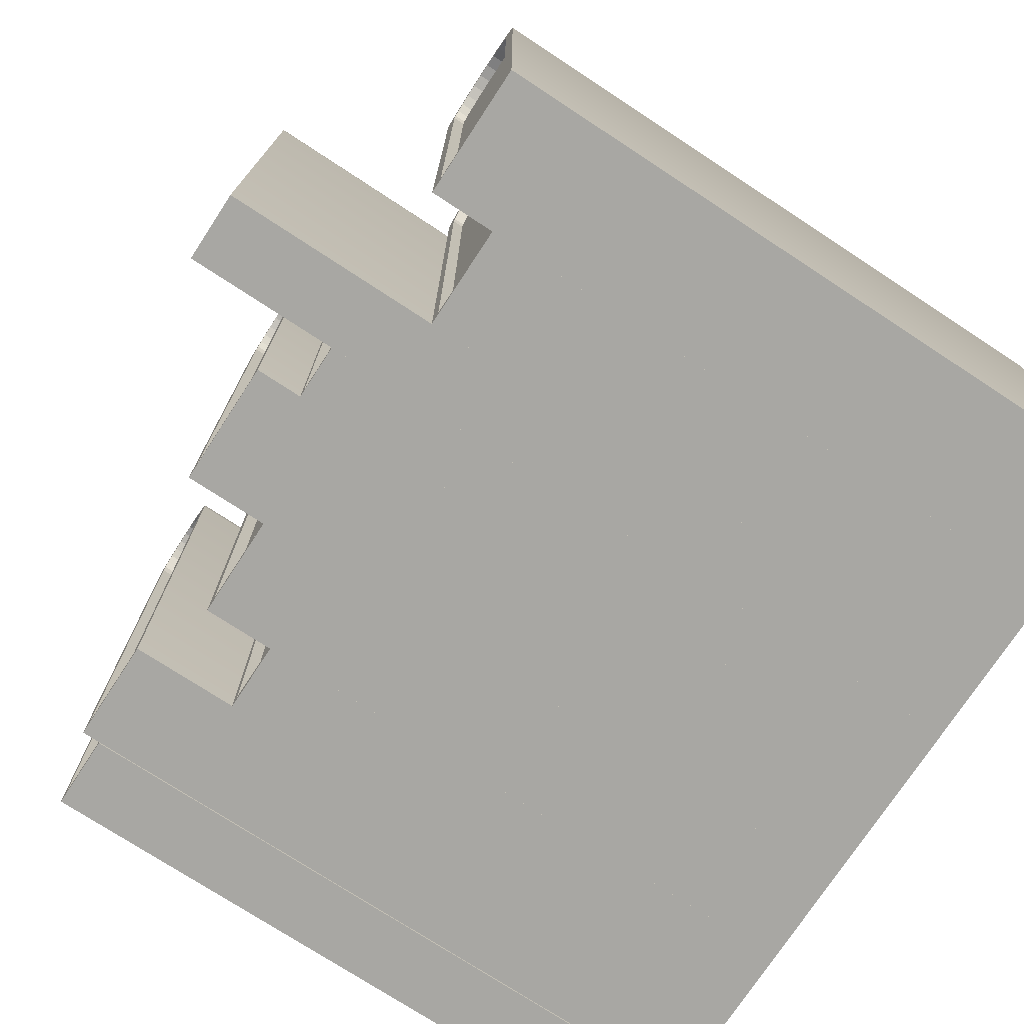
<metadata>
{"format":"obj","ext":"obj","renderer":"f3d","projection":"perspective","resolution":1024,"background":"white","views":[{"elev":-74.7,"azim":-123.2,"up":"+Z"}]}
</metadata>
<code>
g default
v 14.62 12.96 9.585
v 14.61 12.96 9.585
v 14.62 -8.612 9.585
v 14.61 -8.612 9.585
v 14.92 12.96 9.538
v 14.92 -8.612 9.538
v 14.31 -8.612 9.535
v 14.31 12.96 9.535
v 15.19 12.96 9.396
v 15.19 -8.612 9.396
v 14.03 -8.612 9.391
v 14.03 12.96 9.391
v 15.44 12.96 9.169
v 15.44 -8.612 9.169
v 13.79 -8.612 9.162
v 13.79 12.96 9.162
v 15.62 12.96 8.873
v 15.62 -8.612 8.873
v 13.61 -8.612 8.864
v 13.61 12.96 8.864
v 15.74 12.96 8.528
v 15.74 -8.612 8.528
v 13.5 -8.612 8.518
v 13.5 12.96 8.518
v 15.78 12.96 8.157
v 15.78 -8.612 8.157
v 13.46 -8.612 8.147
v 13.46 12.96 8.147
v 15.85 12.96 -8.149
v 15.85 -8.612 -8.149
v 13.53 -8.612 -8.159
v 13.53 12.96 -8.159
v 14.6 12.96 9.291
v 14.63 12.96 9.291
v 14.37 12.96 9.248
v 14.15 12.96 9.134
v 13.97 12.96 8.952
v 13.82 12.96 8.716
v 13.73 12.96 8.442
v 13.7 12.96 8.129
v 13.77 12.96 -7.864
v 15.61 12.96 -7.856
v 15.54 12.96 8.137
v 15.51 12.96 8.45
v 15.41 12.96 8.724
v 15.27 12.96 8.958
v 15.08 12.96 9.138
v 14.85 12.96 9.25
v 14.6 12.59 9.291
v 14.63 12.59 9.291
v 14.37 12.59 9.248
v 14.15 12.59 9.134
v 13.97 12.59 8.952
v 13.82 12.59 8.716
v 13.73 12.59 8.442
v 13.7 12.59 8.129
v 13.77 12.59 -7.864
v 15.61 12.59 -7.856
v 15.54 12.59 8.137
v 15.51 12.59 8.45
v 15.41 12.59 8.724
v 15.27 12.59 8.958
v 15.08 12.59 9.138
v 14.85 12.59 9.25
v -8.584 13.54 9.482
v -8.594 13.54 9.481
v -8.584 -8.612 9.482
v -8.594 -8.612 9.481
v -8.043 13.54 9.435
v -8.042 -8.612 9.435
v -9.135 -8.612 9.43
v -9.135 13.54 9.43
v -7.538 13.54 9.294
v -7.538 -8.612 9.294
v -9.638 -8.612 9.285
v -9.638 13.54 9.285
v -7.104 13.54 9.068
v -7.104 -8.612 9.068
v -10.07 -8.612 9.055
v -10.07 13.54 9.055
v -6.771 13.54 8.773
v -6.771 -8.612 8.773
v -10.4 -8.612 8.757
v -10.4 13.54 8.757
v -6.56 13.54 8.428
v -6.56 -8.612 8.428
v -10.61 -8.612 8.41
v -10.61 13.54 8.41
v -6.487 13.54 8.058
v -6.487 -8.612 8.058
v -10.68 -8.612 8.039
v -10.68 13.54 8.039
v -6.415 13.54 -8.248
v -6.415 -8.612 -8.248
v -10.6 -8.612 -8.267
v -10.6 13.54 -8.267
v -8.61 13.54 9.187
v -8.565 13.54 9.187
v -9.021 13.54 9.144
v -9.42 13.54 9.029
v -9.763 13.54 8.846
v -10.02 13.54 8.61
v -10.19 13.54 8.335
v -10.25 13.54 8.022
v -10.18 13.54 -7.971
v -6.845 13.54 -7.956
v -6.917 13.54 8.037
v -6.978 13.54 8.35
v -7.145 13.54 8.623
v -7.409 13.54 8.857
v -7.753 13.54 9.036
v -8.153 13.54 9.148
v -8.61 13.17 9.187
v -8.565 13.17 9.187
v -9.021 13.17 9.144
v -9.42 13.17 9.029
v -9.763 13.17 8.846
v -10.02 13.17 8.61
v -10.19 13.17 8.335
v -10.25 13.17 8.022
v -10.18 13.17 -7.971
v -6.845 13.17 -7.956
v -6.917 13.17 8.037
v -6.978 13.17 8.35
v -7.145 13.17 8.623
v -7.409 13.17 8.857
v -7.753 13.17 9.036
v -8.153 13.17 9.148
v -4.866 11.46 11.32
v -4.874 11.46 11.32
v -4.866 -8.612 11.32
v -4.874 -8.612 11.32
v -4.444 11.46 11.28
v -4.444 -8.612 11.28
v -5.295 -8.612 11.27
v -5.295 11.46 11.27
v -4.051 11.46 11.14
v -4.051 -8.612 11.14
v -5.687 -8.612 11.13
v -5.687 11.46 11.13
v -3.713 11.46 10.91
v -3.713 -8.612 10.91
v -6.023 -8.612 10.9
v -6.023 11.46 10.9
v -3.453 11.46 10.61
v -3.453 -8.612 10.61
v -6.28 -8.612 10.6
v -6.28 11.46 10.6
v -3.289 11.46 10.27
v -3.289 -8.612 10.27
v -6.441 -8.612 10.25
v -6.441 11.46 10.25
v -3.231 11.46 9.898
v -3.231 -8.612 9.898
v -6.495 -8.612 9.883
v -6.495 11.46 9.883
v -3.151 11.46 -8.234
v -3.151 -8.612 -8.234
v -6.414 -8.612 -8.248
v -6.414 11.46 -8.248
v -4.886 11.46 11.03
v -4.851 11.46 11.03
v -5.206 11.46 10.99
v -5.517 11.46 10.87
v -5.783 11.46 10.69
v -5.988 11.46 10.45
v -6.115 11.46 10.18
v -6.161 11.46 9.866
v -6.081 11.46 -7.952
v -3.486 11.46 -7.941
v -3.566 11.46 9.877
v -3.614 11.46 10.19
v -3.744 11.46 10.46
v -3.95 11.46 10.7
v -4.218 11.46 10.88
v -4.53 11.46 10.99
v -4.886 11.09 11.03
v -4.851 11.09 11.03
v -5.206 11.09 10.99
v -5.517 11.09 10.87
v -5.783 11.09 10.69
v -5.987 11.09 10.45
v -6.115 11.09 10.18
v -6.161 11.09 9.866
v -6.081 11.09 -7.952
v -3.486 11.09 -7.941
v -3.566 11.09 9.877
v -3.614 11.09 10.19
v -3.744 11.09 10.46
v -3.95 11.09 10.7
v -4.219 11.09 10.88
v -4.53 11.09 10.99
v -0.1301 13.54 9.277
v -0.1346 13.54 9.277
v -0.1302 -8.612 9.277
v -0.1346 -8.612 9.277
v 0.09755 13.54 9.229
v 0.09757 -8.612 9.229
v -0.3618 -8.612 9.227
v -0.3618 13.54 9.227
v 0.3102 13.54 9.087
v 0.3102 -8.612 9.087
v -0.5732 -8.612 9.083
v -0.5732 13.54 9.083
v 0.4932 13.54 8.86
v 0.4932 -8.612 8.86
v -0.7542 -8.612 8.854
v -0.7542 13.54 8.854
v 0.6342 13.54 8.564
v 0.6342 -8.612 8.564
v -0.8926 -8.612 8.557
v -0.8926 13.54 8.557
v 0.7236 13.54 8.219
v 0.7236 -8.612 8.219
v -0.9788 -8.612 8.211
v -0.9788 13.54 8.211
v 0.7552 13.54 7.848
v 0.7552 -8.612 7.848
v -1.007 -8.612 7.84
v -1.007 13.54 7.84
v 0.8269 13.54 -8.216
v 0.8269 -8.612 -8.216
v -0.9354 -8.612 -8.224
v -0.9354 13.54 -8.224
v -0.1407 13.54 8.982
v -0.1214 13.54 8.983
v -0.3134 13.54 8.94
v -0.4809 13.54 8.826
v -0.6244 13.54 8.645
v -0.7341 13.54 8.409
v -0.8025 13.54 8.135
v -0.8264 13.54 7.821
v -0.7561 13.54 -7.929
v 0.645 13.54 -7.922
v 0.5747 13.54 7.828
v 0.548 13.54 8.141
v 0.4771 13.54 8.415
v 0.3654 13.54 8.649
v 0.2202 13.54 8.829
v 0.05169 13.54 8.942
v -0.1407 13.17 8.982
v -0.1214 13.17 8.983
v -0.3134 13.17 8.94
v -0.4809 13.17 8.826
v -0.6244 13.17 8.645
v -0.7341 13.17 8.409
v -0.8025 13.17 8.135
v -0.8264 13.17 7.821
v -0.7561 13.17 -7.929
v 0.645 13.17 -7.922
v 0.5747 13.17 7.828
v 0.548 13.17 8.141
v 0.4771 13.17 8.415
v 0.3653 13.17 8.649
v 0.2202 13.17 8.829
v 0.05169 13.17 8.942
v 2.714 15.02 10.53
v 2.705 15.02 10.53
v 2.714 -8.612 10.53
v 2.705 -8.612 10.53
v 3.222 15.02 10.48
v 3.222 -8.612 10.48
v 2.197 -8.612 10.48
v 2.197 15.02 10.48
v 3.696 15.02 10.34
v 3.696 -8.612 10.34
v 1.725 -8.612 10.33
v 1.725 15.02 10.33
v 4.104 15.02 10.12
v 4.104 -8.612 10.12
v 1.319 -8.612 10.1
v 1.319 15.02 10.1
v 4.417 15.02 9.821
v 4.417 -8.612 9.821
v 1.009 -8.612 9.806
v 1.009 15.02 9.806
v 4.614 15.02 9.477
v 4.614 -8.612 9.477
v 0.8144 -8.612 9.46
v 0.8144 15.02 9.46
v 4.683 15.02 9.106
v 4.683 -8.612 9.106
v 0.7492 -8.612 9.089
v 0.7492 15.02 9.089
v 4.76 15.02 -8.199
v 4.76 -8.612 -8.199
v 0.8264 -8.612 -8.216
v 0.8264 15.02 -8.216
v 2.689 15.02 10.24
v 2.732 15.02 10.24
v 2.304 15.02 10.19
v 1.929 15.02 10.08
v 1.608 15.02 9.896
v 1.362 15.02 9.659
v 1.208 15.02 9.385
v 1.152 15.02 9.071
v 1.228 15.02 -7.92
v 4.355 15.02 -7.906
v 4.28 15.02 9.085
v 4.222 15.02 9.398
v 4.065 15.02 9.671
v 3.817 15.02 9.906
v 3.494 15.02 10.08
v 3.118 15.02 10.2
v 2.689 14.65 10.24
v 2.732 14.65 10.24
v 2.304 14.65 10.19
v 1.929 14.65 10.08
v 1.608 14.65 9.896
v 1.362 14.65 9.659
v 1.208 14.65 9.385
v 1.152 14.65 9.071
v 1.228 14.65 -7.92
v 4.355 14.65 -7.906
v 4.28 14.65 9.085
v 4.222 14.65 9.398
v 4.065 14.65 9.671
v 3.817 14.65 9.906
v 3.494 14.65 10.08
v 3.118 14.65 10.2
v 6.322 12.4 8.28
v 6.314 12.4 8.28
v 6.322 -8.612 8.28
v 6.314 -8.612 8.28
v 6.744 12.4 8.233
v 6.744 -8.612 8.233
v 5.893 -8.612 8.229
v 5.893 12.4 8.229
v 7.137 12.4 8.091
v 7.137 -8.612 8.091
v 5.501 -8.612 8.084
v 5.501 12.4 8.084
v 7.475 12.4 7.865
v 7.475 -8.612 7.865
v 5.165 -8.612 7.855
v 5.165 12.4 7.855
v 7.735 12.4 7.569
v 7.735 -8.612 7.569
v 4.908 -8.612 7.557
v 4.908 12.4 7.557
v 7.899 12.4 7.224
v 7.899 -8.612 7.224
v 4.747 -8.612 7.21
v 4.747 12.4 7.21
v 7.957 12.4 6.854
v 7.957 -8.612 6.854
v 4.693 -8.612 6.839
v 4.693 12.4 6.839
v 8.024 12.4 -8.184
v 8.024 -8.612 -8.184
v 4.76 -8.612 -8.199
v 4.76 12.4 -8.199
v 6.302 12.4 7.985
v 6.337 12.4 7.985
v 5.982 12.4 7.942
v 5.671 12.4 7.827
v 5.405 12.4 7.646
v 5.201 12.4 7.409
v 5.073 12.4 7.135
v 5.027 12.4 6.821
v 5.093 12.4 -7.903
v 7.688 12.4 -7.891
v 7.622 12.4 6.833
v 7.574 12.4 7.146
v 7.444 12.4 7.42
v 7.238 12.4 7.654
v 6.97 12.4 7.833
v 6.658 12.4 7.945
v 6.302 12.03 7.985
v 6.337 12.03 7.985
v 5.982 12.03 7.942
v 5.671 12.03 7.827
v 5.405 12.03 7.646
v 5.201 12.03 7.409
v 5.073 12.03 7.135
v 5.027 12.03 6.821
v 5.093 12.03 -7.903
v 7.688 12.03 -7.891
v 7.622 12.03 6.833
v 7.574 12.03 7.146
v 7.444 12.03 7.42
v 7.238 12.03 7.654
v 6.97 12.03 7.833
v 6.658 12.03 7.945
v 9.058 10.15 9.56
v 9.052 10.15 9.56
v 9.058 -8.612 9.56
v 9.052 -8.612 9.56
v 9.344 10.15 9.513
v 9.344 -8.612 9.513
v 8.766 -8.612 9.51
v 8.766 10.15 9.51
v 9.612 10.15 9.371
v 9.612 -8.612 9.371
v 8.499 -8.612 9.366
v 8.499 10.15 9.366
v 9.842 10.15 9.144
v 9.842 -8.612 9.144
v 8.271 -8.612 9.137
v 8.271 10.15 9.137
v 10.02 10.15 8.848
v 10.02 -8.612 8.848
v 8.097 -8.612 8.839
v 8.097 10.15 8.839
v 10.13 10.15 8.503
v 10.13 -8.612 8.503
v 7.988 -8.612 8.493
v 7.988 10.15 8.493
v 10.17 10.15 8.132
v 10.17 -8.612 8.132
v 7.952 -8.612 8.122
v 7.952 10.15 8.122
v 10.24 10.15 -8.174
v 10.24 -8.612 -8.174
v 8.024 -8.612 -8.184
v 8.024 10.15 -8.184
v 9.044 10.15 9.266
v 9.068 10.15 9.266
v 8.826 10.15 9.223
v 8.615 10.15 9.109
v 8.434 10.15 8.928
v 8.296 10.15 8.692
v 8.21 10.15 8.417
v 8.179 10.15 8.104
v 8.251 10.15 -7.888
v 10.01 10.15 -7.881
v 9.943 10.15 8.112
v 9.91 10.15 8.425
v 9.821 10.15 8.699
v 9.681 10.15 8.933
v 9.498 10.15 9.113
v 9.286 10.15 9.226
v 9.044 9.783 9.266
v 9.068 9.783 9.266
v 8.826 9.783 9.223
v 8.615 9.783 9.109
v 8.434 9.783 8.928
v 8.296 9.783 8.692
v 8.21 9.783 8.417
v 8.179 9.783 8.104
v 8.251 9.783 -7.888
v 10.01 9.783 -7.881
v 9.943 9.783 8.112
v 9.91 9.783 8.425
v 9.821 9.783 8.699
v 9.681 9.783 8.933
v 9.498 9.783 9.113
v 9.286 9.783 9.226
v 11.8 13.54 9.573
v 11.79 13.54 9.573
v 11.8 -8.612 9.573
v 11.79 -8.612 9.573
v 12.22 13.54 9.526
v 12.22 -8.612 9.526
v 11.37 -8.612 9.522
v 11.37 13.54 9.522
v 12.61 13.54 9.384
v 12.61 -8.612 9.384
v 10.98 -8.612 9.377
v 10.98 13.54 9.377
v 12.95 13.54 9.158
v 12.95 -8.612 9.158
v 10.64 -8.612 9.148
v 10.64 13.54 9.148
v 13.21 13.54 8.862
v 13.21 -8.612 8.862
v 10.39 -8.612 8.85
v 10.39 13.54 8.85
v 13.38 13.54 8.517
v 13.38 -8.612 8.517
v 10.22 -8.612 8.503
v 10.22 13.54 8.503
v 13.43 13.54 8.147
v 13.43 -8.612 8.147
v 10.17 -8.612 8.132
v 10.17 13.54 8.132
v 13.51 13.54 -8.16
v 13.51 -8.612 -8.16
v 10.24 -8.612 -8.174
v 10.24 13.54 -8.174
v 11.78 13.54 9.278
v 11.82 13.54 9.278
v 11.46 13.54 9.235
v 11.15 13.54 9.12
v 10.88 13.54 8.939
v 10.68 13.54 8.702
v 10.55 13.54 8.428
v 10.51 13.54 8.114
v 10.58 13.54 -7.878
v 13.17 13.54 -7.867
v 13.1 13.54 8.126
v 13.05 13.54 8.439
v 12.92 13.54 8.712
v 12.72 13.54 8.947
v 12.45 13.54 9.126
v 12.14 13.54 9.238
v 11.78 13.17 9.278
v 11.82 13.17 9.278
v 11.46 13.17 9.235
v 11.15 13.17 9.12
v 10.88 13.17 8.939
v 10.68 13.17 8.702
v 10.55 13.17 8.428
v 10.51 13.17 8.114
v 10.58 13.17 -7.878
v 13.17 13.17 -7.867
v 13.1 13.17 8.126
v 13.05 13.17 8.439
v 12.92 13.17 8.712
v 12.72 13.17 8.947
v 12.45 13.17 9.126
v 12.14 13.17 9.238
v -2.12 18.4 9.51
v -2.125 18.4 9.51
v -2.12 -8.612 9.51
v -2.125 -8.612 9.51
v -1.833 18.4 9.463
v -1.834 -8.612 9.463
v -2.411 -8.612 9.46
v -2.411 18.4 9.46
v -1.566 18.4 9.321
v -1.566 -8.612 9.321
v -2.677 -8.612 9.316
v -2.677 18.4 9.316
v -1.337 18.4 9.094
v -1.337 -8.612 9.094
v -2.905 -8.612 9.087
v -2.905 18.4 9.087
v -1.16 18.4 8.798
v -1.16 -8.612 8.798
v -3.079 -8.612 8.79
v -3.079 18.4 8.79
v -1.048 18.4 8.453
v -1.048 -8.612 8.453
v -3.188 -8.612 8.443
v -3.188 18.4 8.443
v -1.008 18.4 8.082
v -1.008 -8.612 8.082
v -3.224 -8.612 8.072
v -3.224 18.4 8.072
v -0.9357 18.4 -8.224
v -0.9357 -8.612 -8.224
v -3.151 -8.612 -8.234
v -3.151 18.4 -8.234
v -2.133 18.4 9.216
v -2.109 18.4 9.216
v -2.35 18.4 9.174
v -2.561 18.4 9.059
v -2.742 18.4 8.878
v -2.88 18.4 8.642
v -2.966 18.4 8.368
v -2.996 18.4 8.054
v -2.925 18.4 -7.938
v -1.164 18.4 -7.931
v -1.235 18.4 8.062
v -1.269 18.4 8.375
v -1.357 18.4 8.649
v -1.498 18.4 8.883
v -1.68 18.4 9.063
v -1.892 18.4 9.176
v -2.133 18.03 9.216
v -2.109 18.03 9.216
v -2.35 18.03 9.174
v -2.561 18.03 9.059
v -2.742 18.03 8.878
v -2.88 18.03 8.642
v -2.966 18.03 8.368
v -2.997 18.03 8.054
v -2.925 18.03 -7.938
v -1.164 18.03 -7.931
v -1.235 18.03 8.062
v -1.269 18.03 8.375
v -1.357 18.03 8.649
v -1.498 18.03 8.883
v -1.68 18.03 9.063
v -1.892 18.03 9.176
g book4:books_obj_86
f 1 2 4 3
f 1 3 6 5
f 4 2 8 7
f 5 6 10 9
f 7 8 12 11
f 9 10 14 13
f 11 12 16 15
f 13 14 18 17
f 15 16 20 19
f 17 18 22 21
f 19 20 24 23
f 21 22 26 25
f 23 24 28 27
f 25 26 30 29
f 27 28 32 31
f 31 32 29 30
f 50 49 64 63 62 61 60 59 58 57 56 55 54 53 52 51
f 1 33 34 2
f 2 34 35 8
f 8 35 36 12
f 12 36 37 16
f 16 37 38 20
f 20 38 39 24
f 24 39 40 28
f 28 40 41 32
f 32 41 42 29
f 29 42 43 25
f 25 43 44 21
f 21 44 45 17
f 17 45 46 13
f 13 46 47 9
f 9 47 48 5
f 5 48 33 1
f 33 49 50 34
f 34 50 51 35
f 35 51 52 36
f 36 52 53 37
f 37 53 54 38
f 38 54 55 39
f 39 55 56 40
f 40 56 57 41
f 41 57 58 42
f 42 58 59 43
f 43 59 60 44
f 44 60 61 45
f 45 61 62 46
f 46 62 63 47
f 47 63 64 48
f 48 64 49 33
f 65 66 68 67
f 65 67 70 69
f 68 66 72 71
f 69 70 74 73
f 71 72 76 75
f 73 74 78 77
f 75 76 80 79
f 77 78 82 81
f 79 80 84 83
f 81 82 86 85
f 83 84 88 87
f 85 86 90 89
f 87 88 92 91
f 89 90 94 93
f 91 92 96 95
f 95 96 93 94
f 114 113 128 127 126 125 124 123 122 121 120 119 118 117 116 115
f 65 97 98 66
f 66 98 99 72
f 72 99 100 76
f 76 100 101 80
f 80 101 102 84
f 84 102 103 88
f 88 103 104 92
f 92 104 105 96
f 96 105 106 93
f 93 106 107 89
f 89 107 108 85
f 85 108 109 81
f 81 109 110 77
f 77 110 111 73
f 73 111 112 69
f 69 112 97 65
f 97 113 114 98
f 98 114 115 99
f 99 115 116 100
f 100 116 117 101
f 101 117 118 102
f 102 118 119 103
f 103 119 120 104
f 104 120 121 105
f 105 121 122 106
f 106 122 123 107
f 107 123 124 108
f 108 124 125 109
f 109 125 126 110
f 110 126 127 111
f 111 127 128 112
f 112 128 113 97
f 129 130 132 131
f 129 131 134 133
f 132 130 136 135
f 133 134 138 137
f 135 136 140 139
f 137 138 142 141
f 139 140 144 143
f 141 142 146 145
f 143 144 148 147
f 145 146 150 149
f 147 148 152 151
f 149 150 154 153
f 151 152 156 155
f 153 154 158 157
f 155 156 160 159
f 159 160 157 158
f 178 177 192 191 190 189 188 187 186 185 184 183 182 181 180 179
f 129 161 162 130
f 130 162 163 136
f 136 163 164 140
f 140 164 165 144
f 144 165 166 148
f 148 166 167 152
f 152 167 168 156
f 156 168 169 160
f 160 169 170 157
f 157 170 171 153
f 153 171 172 149
f 149 172 173 145
f 145 173 174 141
f 141 174 175 137
f 137 175 176 133
f 133 176 161 129
f 161 177 178 162
f 162 178 179 163
f 163 179 180 164
f 164 180 181 165
f 165 181 182 166
f 166 182 183 167
f 167 183 184 168
f 168 184 185 169
f 169 185 186 170
f 170 186 187 171
f 171 187 188 172
f 172 188 189 173
f 173 189 190 174
f 174 190 191 175
f 175 191 192 176
f 176 192 177 161
f 193 194 196 195
f 193 195 198 197
f 196 194 200 199
f 197 198 202 201
f 199 200 204 203
f 201 202 206 205
f 203 204 208 207
f 205 206 210 209
f 207 208 212 211
f 209 210 214 213
f 211 212 216 215
f 213 214 218 217
f 215 216 220 219
f 217 218 222 221
f 219 220 224 223
f 223 224 221 222
f 242 241 256 255 254 253 252 251 250 249 248 247 246 245 244 243
f 193 225 226 194
f 194 226 227 200
f 200 227 228 204
f 204 228 229 208
f 208 229 230 212
f 212 230 231 216
f 216 231 232 220
f 220 232 233 224
f 224 233 234 221
f 221 234 235 217
f 217 235 236 213
f 213 236 237 209
f 209 237 238 205
f 205 238 239 201
f 201 239 240 197
f 197 240 225 193
f 225 241 242 226
f 226 242 243 227
f 227 243 244 228
f 228 244 245 229
f 229 245 246 230
f 230 246 247 231
f 231 247 248 232
f 232 248 249 233
f 233 249 250 234
f 234 250 251 235
f 235 251 252 236
f 236 252 253 237
f 237 253 254 238
f 238 254 255 239
f 239 255 256 240
f 240 256 241 225
f 257 258 260 259
f 257 259 262 261
f 260 258 264 263
f 261 262 266 265
f 263 264 268 267
f 265 266 270 269
f 267 268 272 271
f 269 270 274 273
f 271 272 276 275
f 273 274 278 277
f 275 276 280 279
f 277 278 282 281
f 279 280 284 283
f 281 282 286 285
f 283 284 288 287
f 287 288 285 286
f 306 305 320 319 318 317 316 315 314 313 312 311 310 309 308 307
f 257 289 290 258
f 258 290 291 264
f 264 291 292 268
f 268 292 293 272
f 272 293 294 276
f 276 294 295 280
f 280 295 296 284
f 284 296 297 288
f 288 297 298 285
f 285 298 299 281
f 281 299 300 277
f 277 300 301 273
f 273 301 302 269
f 269 302 303 265
f 265 303 304 261
f 261 304 289 257
f 289 305 306 290
f 290 306 307 291
f 291 307 308 292
f 292 308 309 293
f 293 309 310 294
f 294 310 311 295
f 295 311 312 296
f 296 312 313 297
f 297 313 314 298
f 298 314 315 299
f 299 315 316 300
f 300 316 317 301
f 301 317 318 302
f 302 318 319 303
f 303 319 320 304
f 304 320 305 289
f 321 322 324 323
f 321 323 326 325
f 324 322 328 327
f 325 326 330 329
f 327 328 332 331
f 329 330 334 333
f 331 332 336 335
f 333 334 338 337
f 335 336 340 339
f 337 338 342 341
f 339 340 344 343
f 341 342 346 345
f 343 344 348 347
f 345 346 350 349
f 347 348 352 351
f 351 352 349 350
f 370 369 384 383 382 381 380 379 378 377 376 375 374 373 372 371
f 321 353 354 322
f 322 354 355 328
f 328 355 356 332
f 332 356 357 336
f 336 357 358 340
f 340 358 359 344
f 344 359 360 348
f 348 360 361 352
f 352 361 362 349
f 349 362 363 345
f 345 363 364 341
f 341 364 365 337
f 337 365 366 333
f 333 366 367 329
f 329 367 368 325
f 325 368 353 321
f 353 369 370 354
f 354 370 371 355
f 355 371 372 356
f 356 372 373 357
f 357 373 374 358
f 358 374 375 359
f 359 375 376 360
f 360 376 377 361
f 361 377 378 362
f 362 378 379 363
f 363 379 380 364
f 364 380 381 365
f 365 381 382 366
f 366 382 383 367
f 367 383 384 368
f 368 384 369 353
f 385 386 388 387
f 385 387 390 389
f 388 386 392 391
f 389 390 394 393
f 391 392 396 395
f 393 394 398 397
f 395 396 400 399
f 397 398 402 401
f 399 400 404 403
f 401 402 406 405
f 403 404 408 407
f 405 406 410 409
f 407 408 412 411
f 409 410 414 413
f 411 412 416 415
f 415 416 413 414
f 434 433 448 447 446 445 444 443 442 441 440 439 438 437 436 435
f 385 417 418 386
f 386 418 419 392
f 392 419 420 396
f 396 420 421 400
f 400 421 422 404
f 404 422 423 408
f 408 423 424 412
f 412 424 425 416
f 416 425 426 413
f 413 426 427 409
f 409 427 428 405
f 405 428 429 401
f 401 429 430 397
f 397 430 431 393
f 393 431 432 389
f 389 432 417 385
f 417 433 434 418
f 418 434 435 419
f 419 435 436 420
f 420 436 437 421
f 421 437 438 422
f 422 438 439 423
f 423 439 440 424
f 424 440 441 425
f 425 441 442 426
f 426 442 443 427
f 427 443 444 428
f 428 444 445 429
f 429 445 446 430
f 430 446 447 431
f 431 447 448 432
f 432 448 433 417
f 449 450 452 451
f 449 451 454 453
f 452 450 456 455
f 453 454 458 457
f 455 456 460 459
f 457 458 462 461
f 459 460 464 463
f 461 462 466 465
f 463 464 468 467
f 465 466 470 469
f 467 468 472 471
f 469 470 474 473
f 471 472 476 475
f 473 474 478 477
f 475 476 480 479
f 479 480 477 478
f 498 497 512 511 510 509 508 507 506 505 504 503 502 501 500 499
f 449 481 482 450
f 450 482 483 456
f 456 483 484 460
f 460 484 485 464
f 464 485 486 468
f 468 486 487 472
f 472 487 488 476
f 476 488 489 480
f 480 489 490 477
f 477 490 491 473
f 473 491 492 469
f 469 492 493 465
f 465 493 494 461
f 461 494 495 457
f 457 495 496 453
f 453 496 481 449
f 481 497 498 482
f 482 498 499 483
f 483 499 500 484
f 484 500 501 485
f 485 501 502 486
f 486 502 503 487
f 487 503 504 488
f 488 504 505 489
f 489 505 506 490
f 490 506 507 491
f 491 507 508 492
f 492 508 509 493
f 493 509 510 494
f 494 510 511 495
f 495 511 512 496
f 496 512 497 481
f 513 514 516 515
f 513 515 518 517
f 516 514 520 519
f 517 518 522 521
f 519 520 524 523
f 521 522 526 525
f 523 524 528 527
f 525 526 530 529
f 527 528 532 531
f 529 530 534 533
f 531 532 536 535
f 533 534 538 537
f 535 536 540 539
f 537 538 542 541
f 539 540 544 543
f 543 544 541 542
f 562 561 576 575 574 573 572 571 570 569 568 567 566 565 564 563
f 513 545 546 514
f 514 546 547 520
f 520 547 548 524
f 524 548 549 528
f 528 549 550 532
f 532 550 551 536
f 536 551 552 540
f 540 552 553 544
f 544 553 554 541
f 541 554 555 537
f 537 555 556 533
f 533 556 557 529
f 529 557 558 525
f 525 558 559 521
f 521 559 560 517
f 517 560 545 513
f 545 561 562 546
f 546 562 563 547
f 547 563 564 548
f 548 564 565 549
f 549 565 566 550
f 550 566 567 551
f 551 567 568 552
f 552 568 569 553
f 553 569 570 554
f 554 570 571 555
f 555 571 572 556
f 556 572 573 557
f 557 573 574 558
f 558 574 575 559
f 559 575 576 560
f 560 576 561 545

</code>
